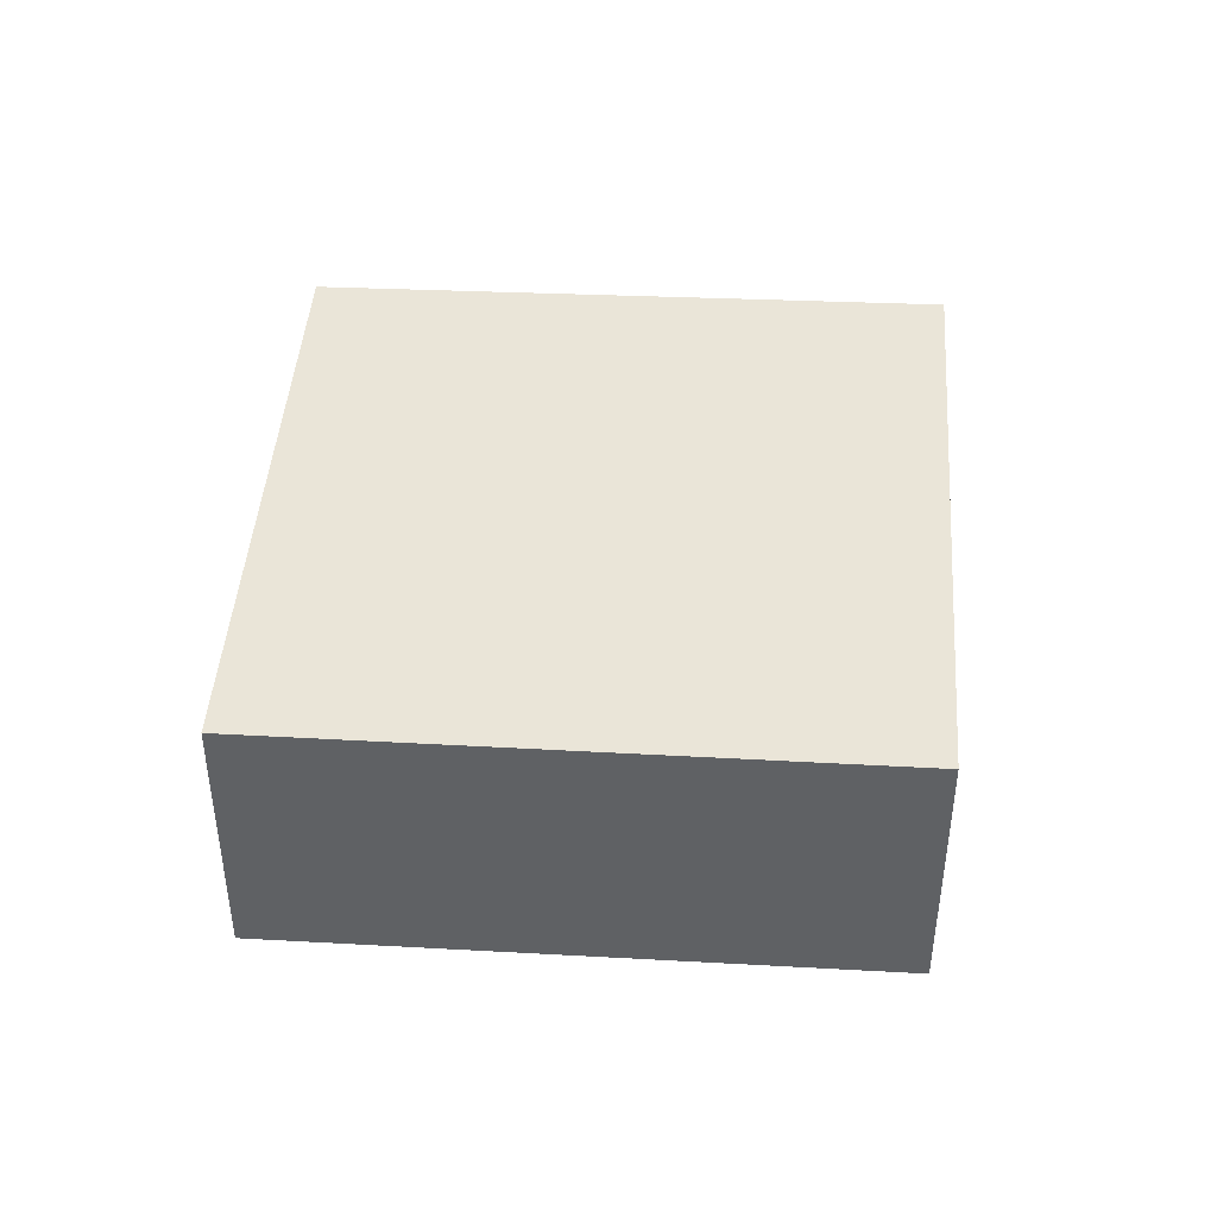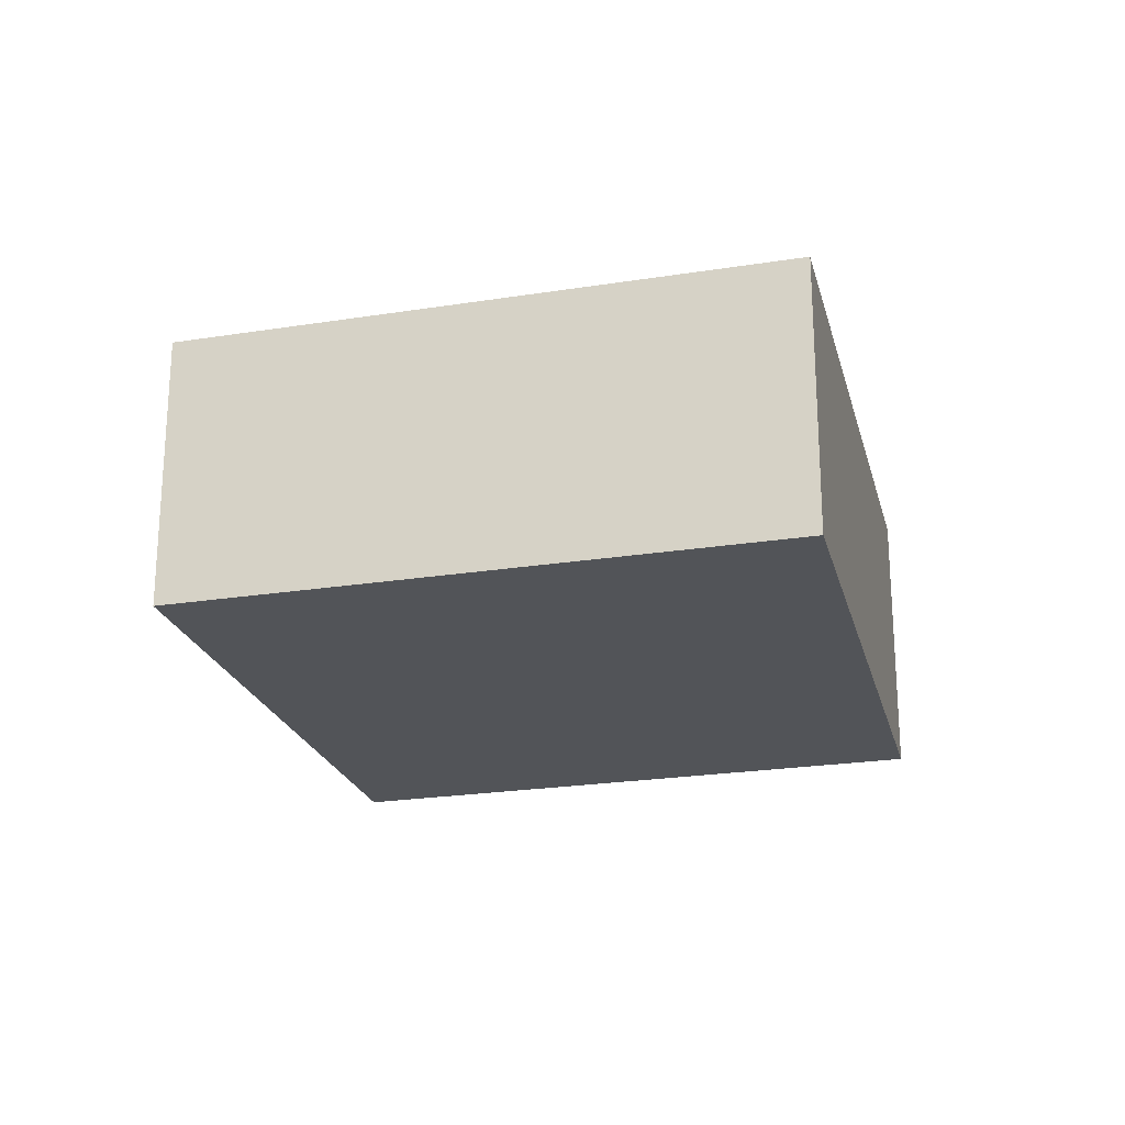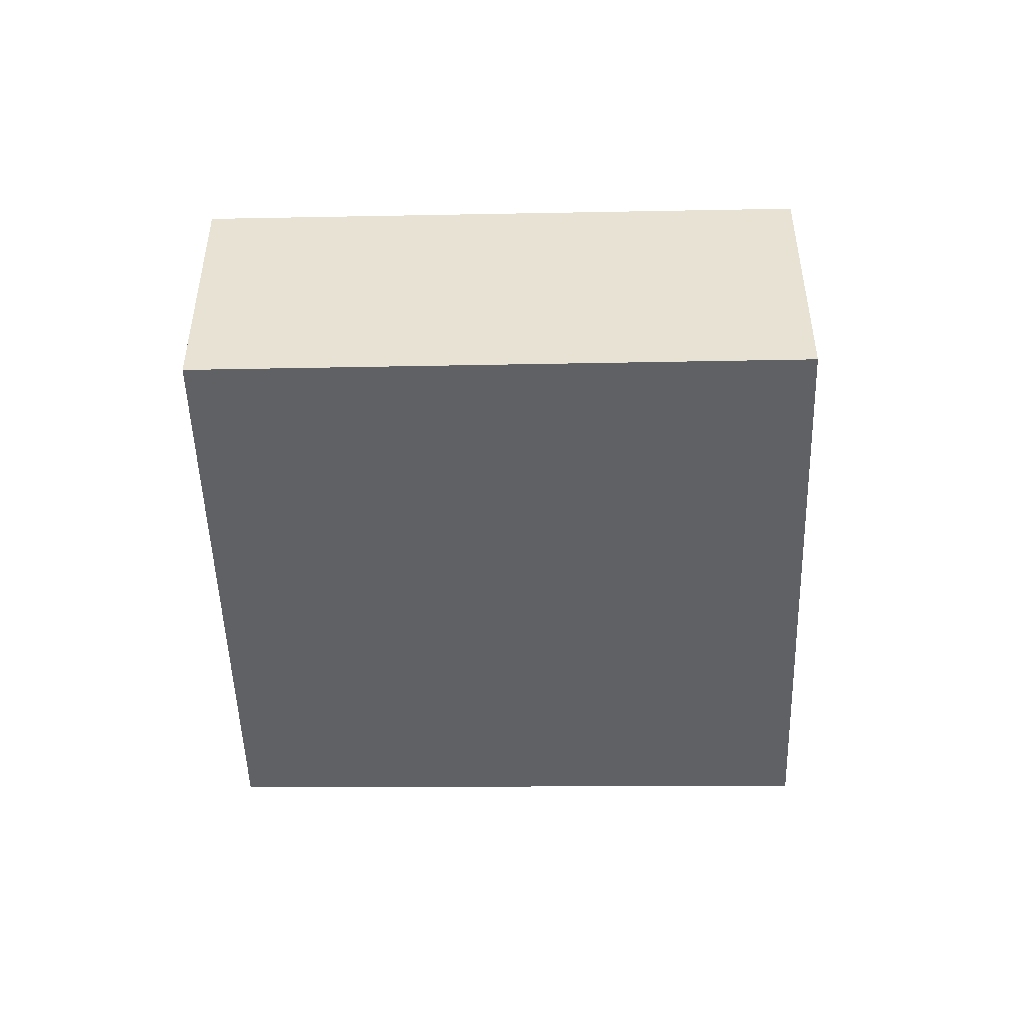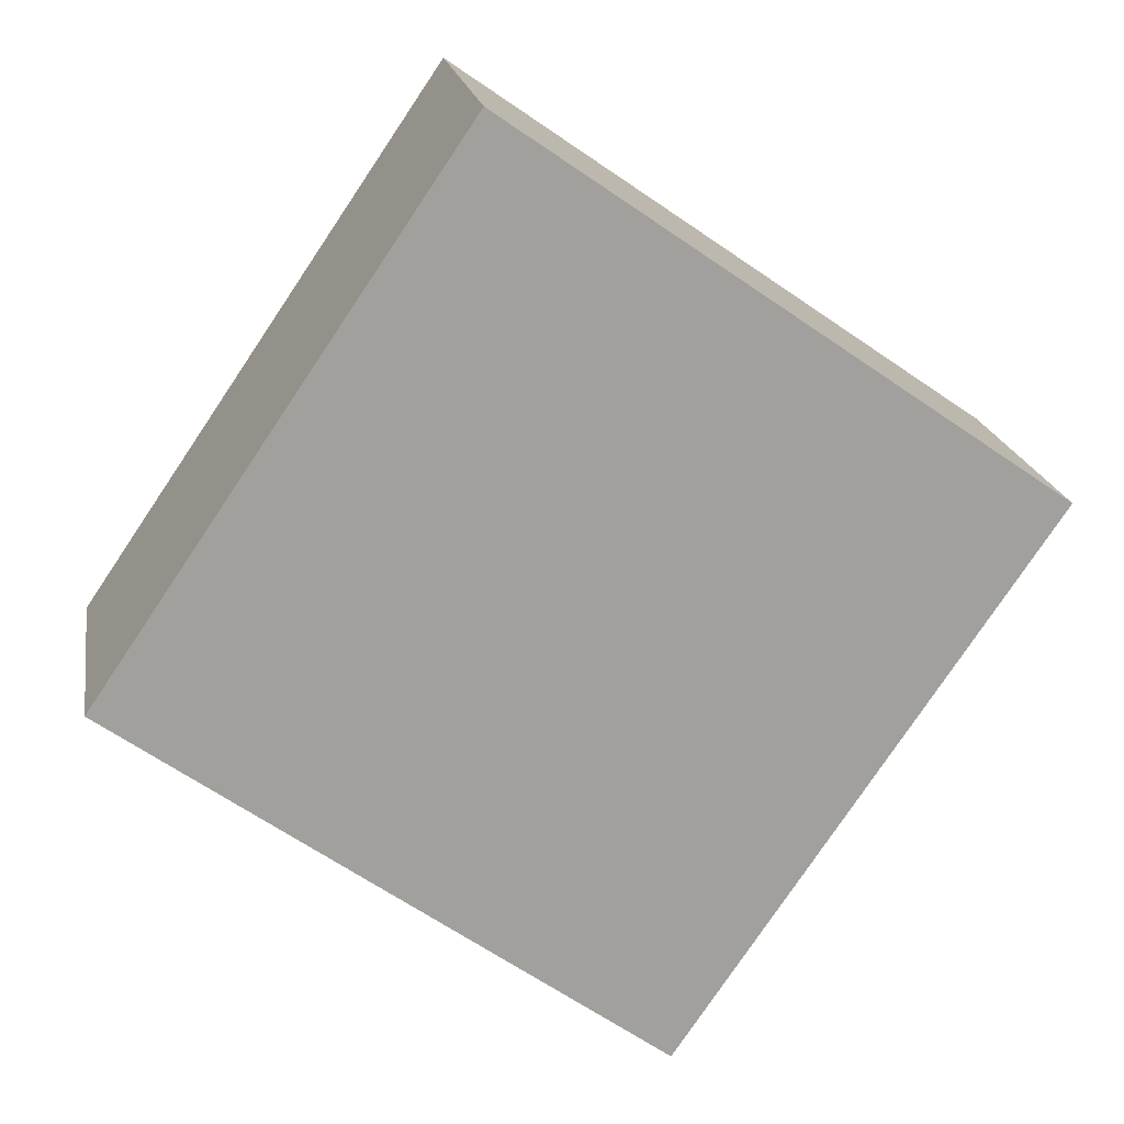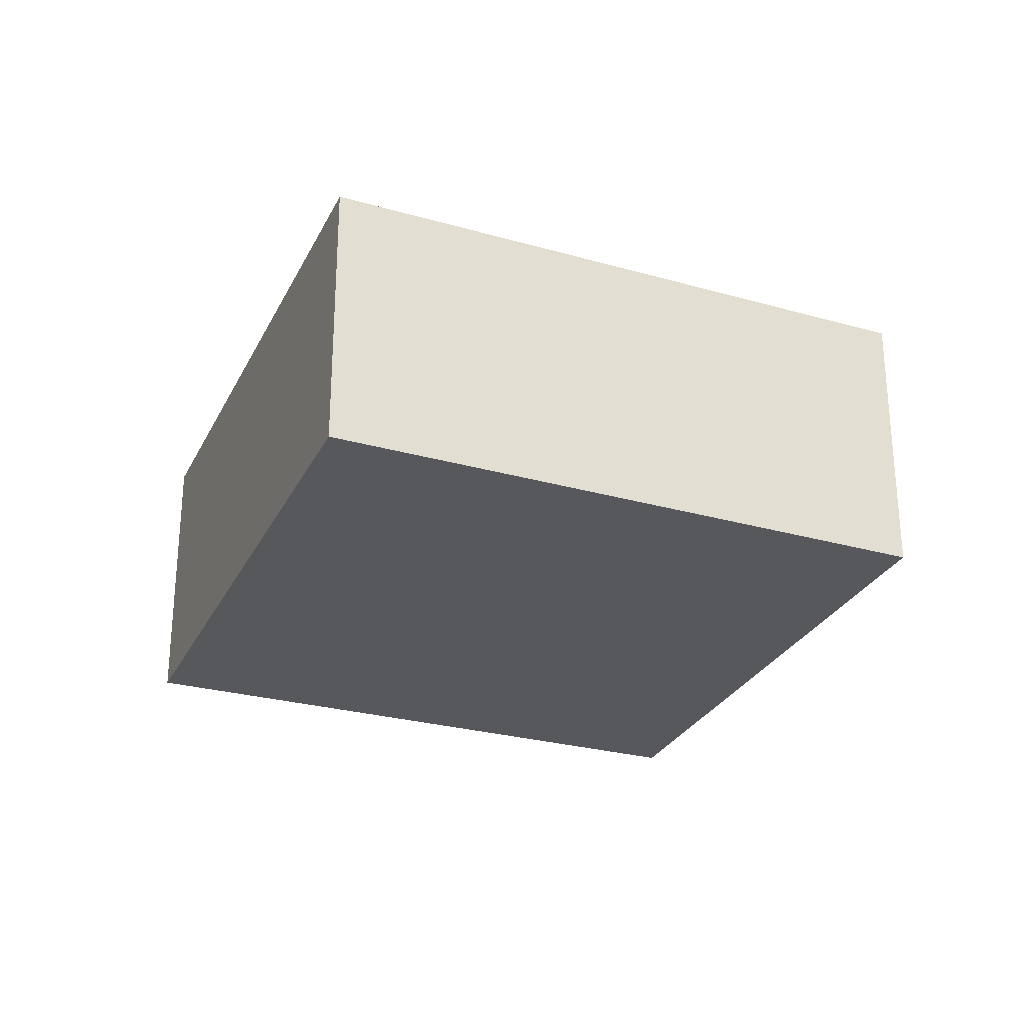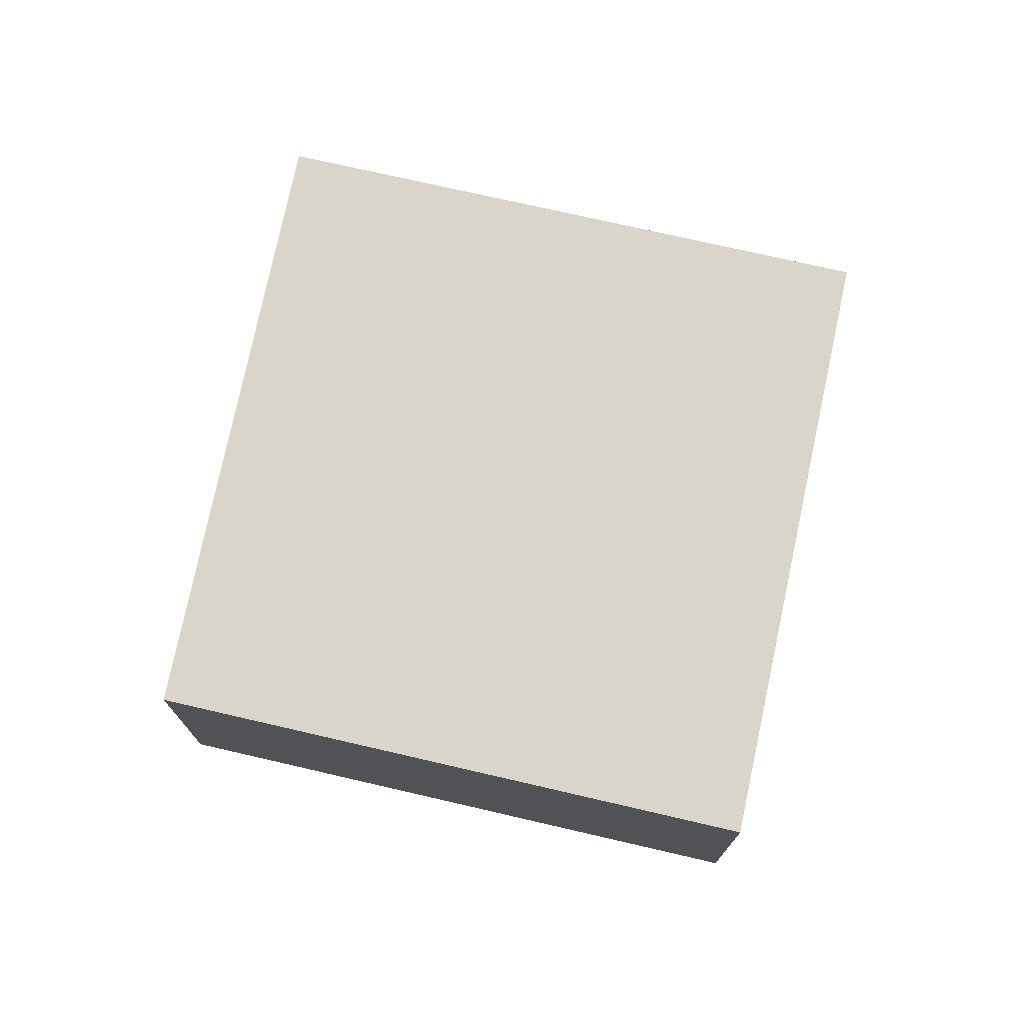
<metadata>
{"format":"obj","ext":"obj","renderer":"f3d","projection":"perspective","resolution":1024,"background":"white","views":[{"elev":44.5,"azim":38.6,"up":"+Y"},{"elev":-23.0,"azim":139.5,"up":"+Y"},{"elev":-49.5,"azim":36.1,"up":"+Y"},{"elev":18.8,"azim":-9.2,"up":"+Z"},{"elev":-27.9,"azim":-167.6,"up":"+Y"},{"elev":74.2,"azim":-42.7,"up":"+Y"}]}
</metadata>
<code>
v  4.225 2.485 -3.061
v  7.784 2.485 1.312
v  4.607 2.485 -3.338
v  3.116 2.485 4.569
v  0 2.485 1.522e-16
v  4.607 2.044e-16 -3.338
v  0 0 0
v  4.225 1.874e-16 -3.061
v  3.116 -2.798e-16 4.569
v  7.784 -8.034e-17 1.312
g defaultobject
f 1 2 3
f 2 1 4
f 4 1 5
f 6 1 3
f 1 6 5
f 5 6 7
f 7 6 8
f 7 4 5
f 4 7 9
f 9 2 4
f 2 9 10
f 10 3 2
f 3 10 6
f 8 9 7
f 9 8 6
f 9 6 10

</code>
